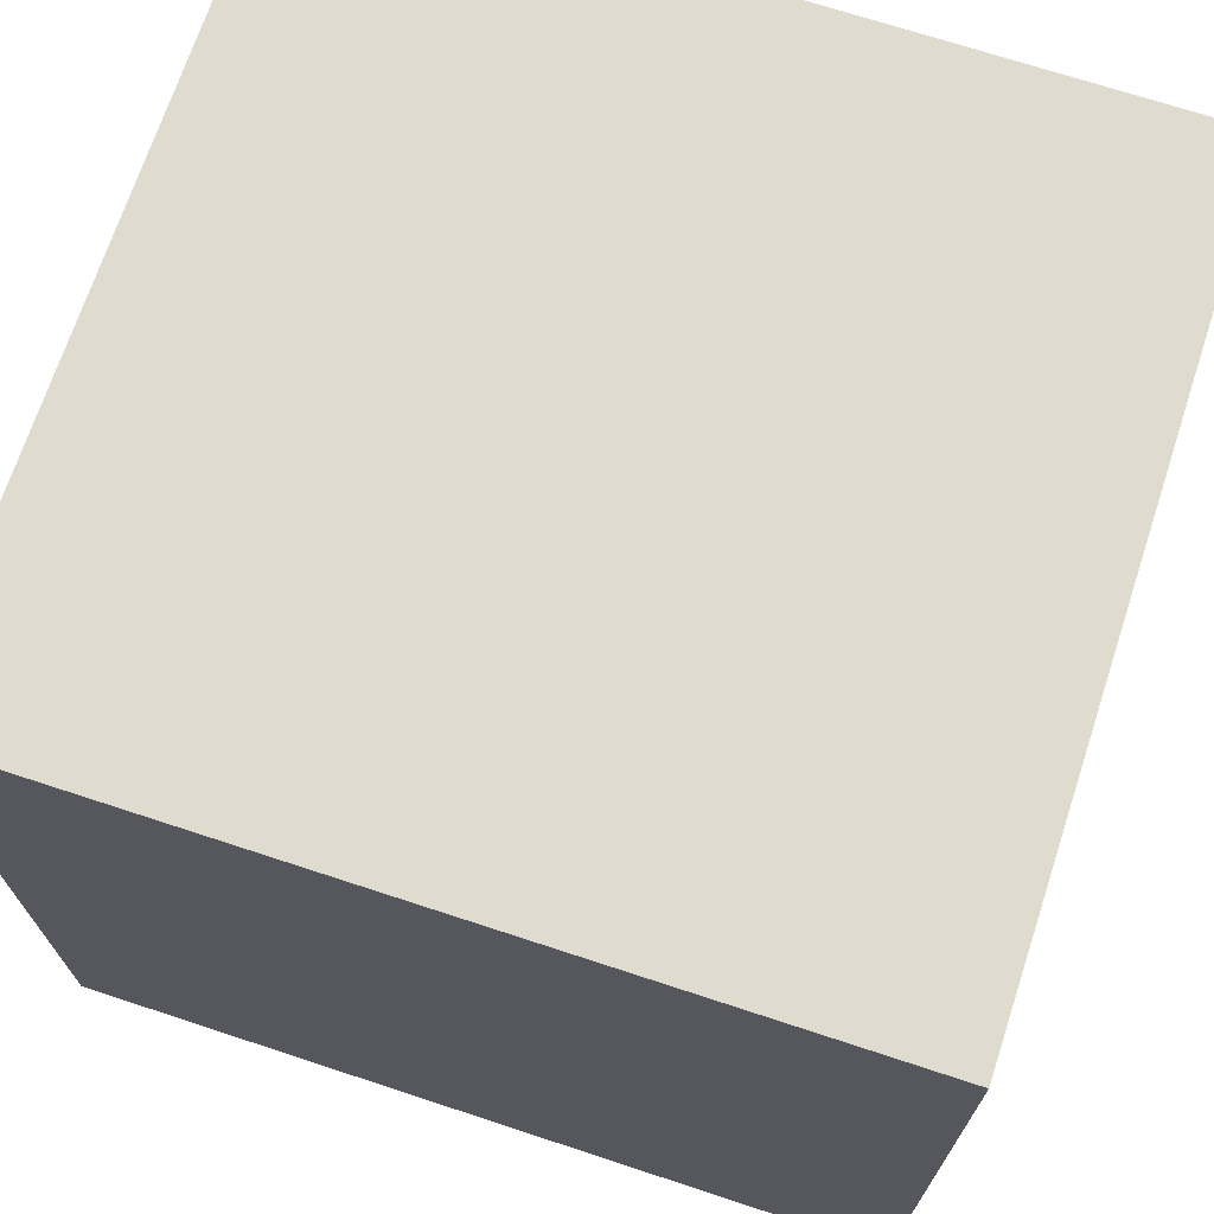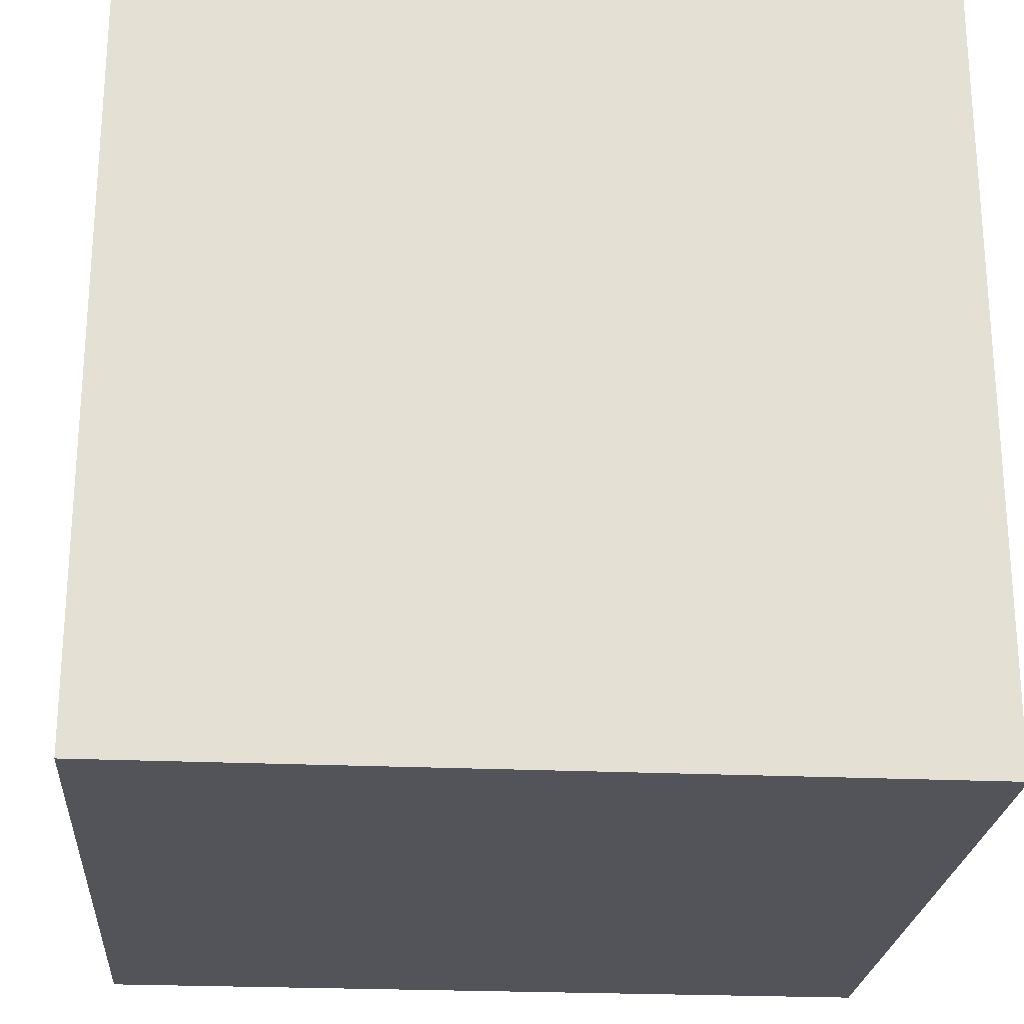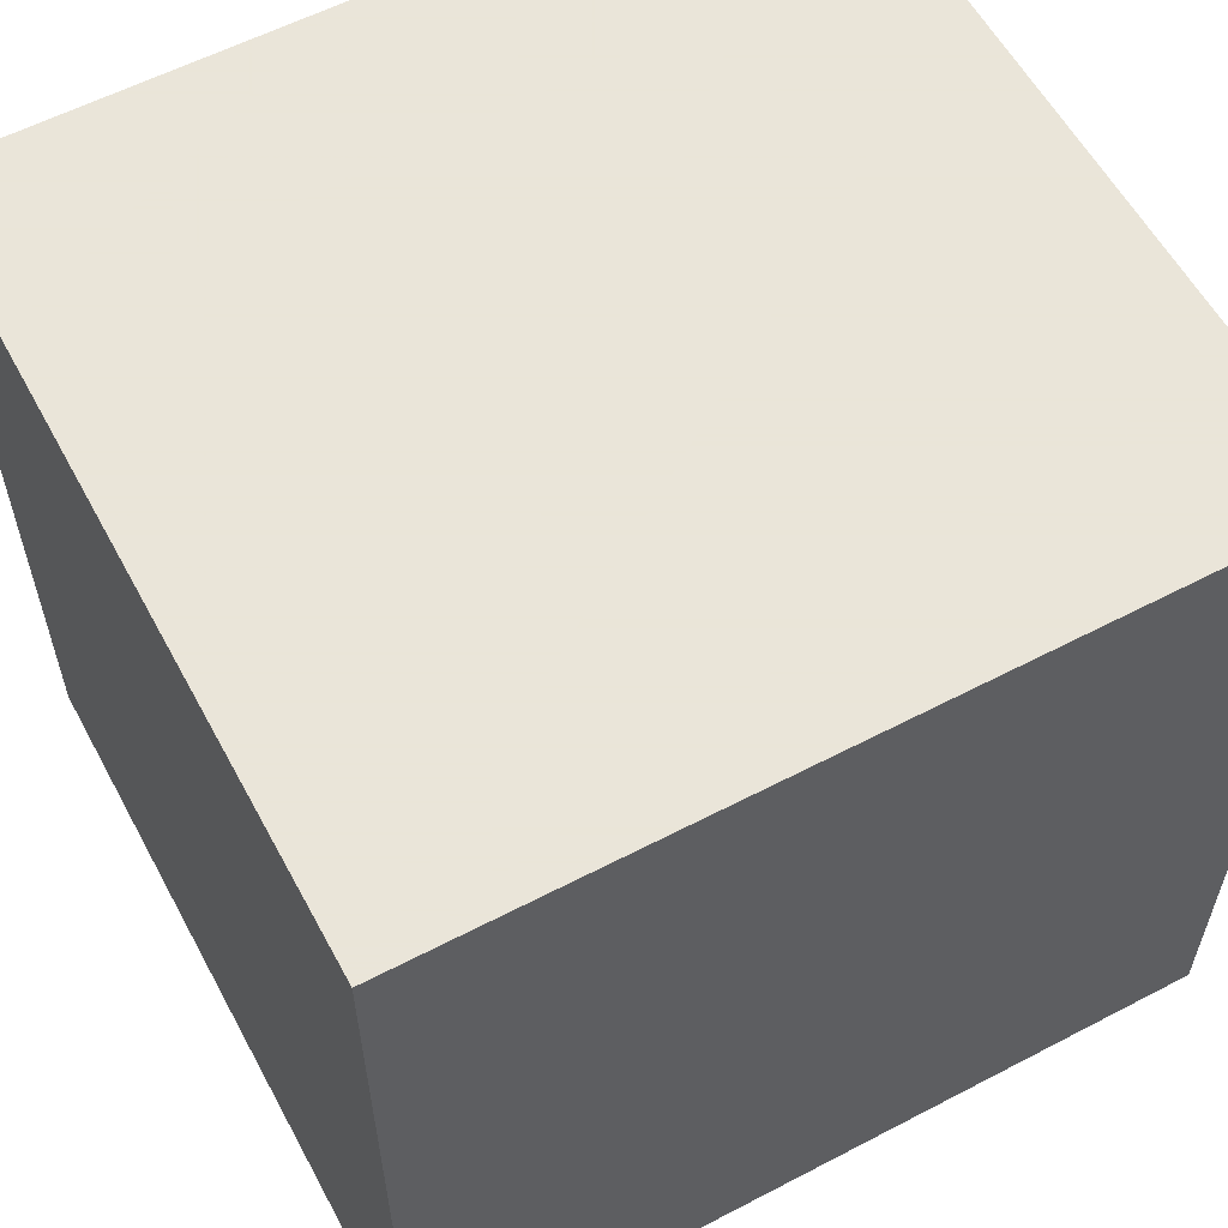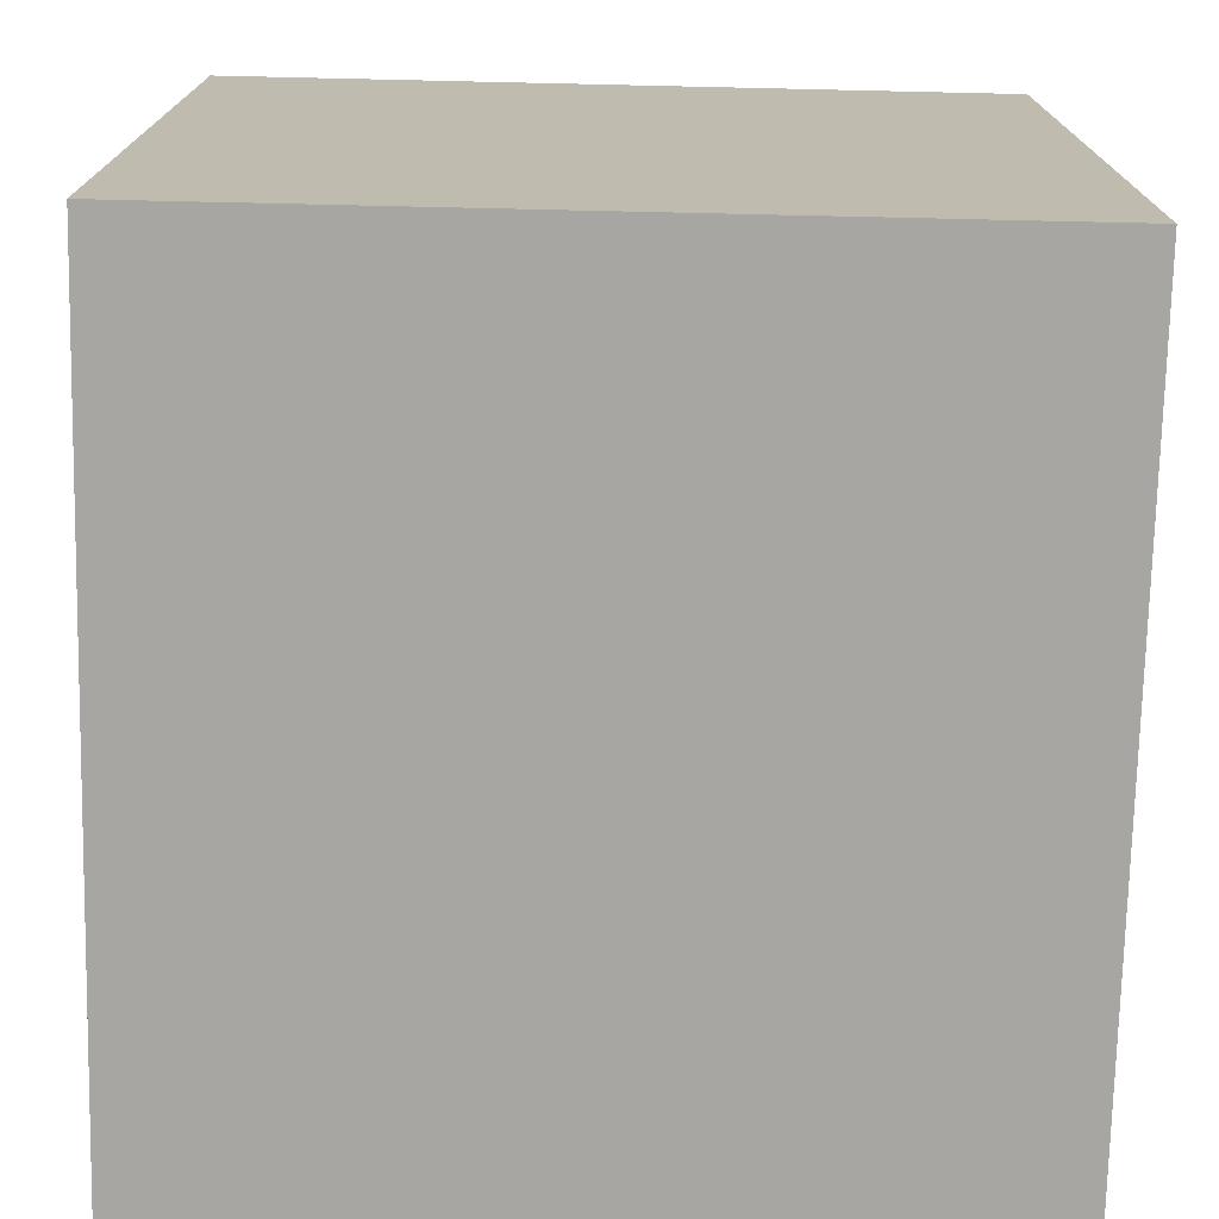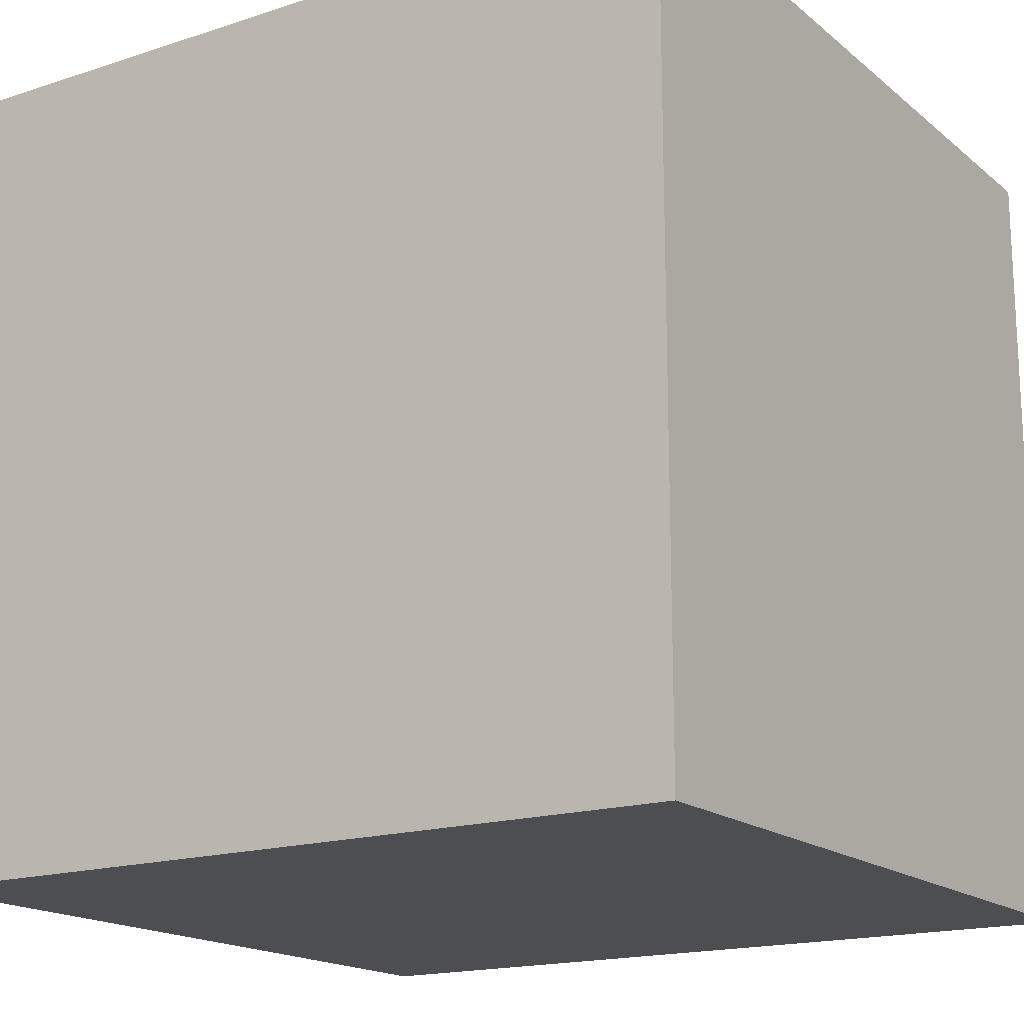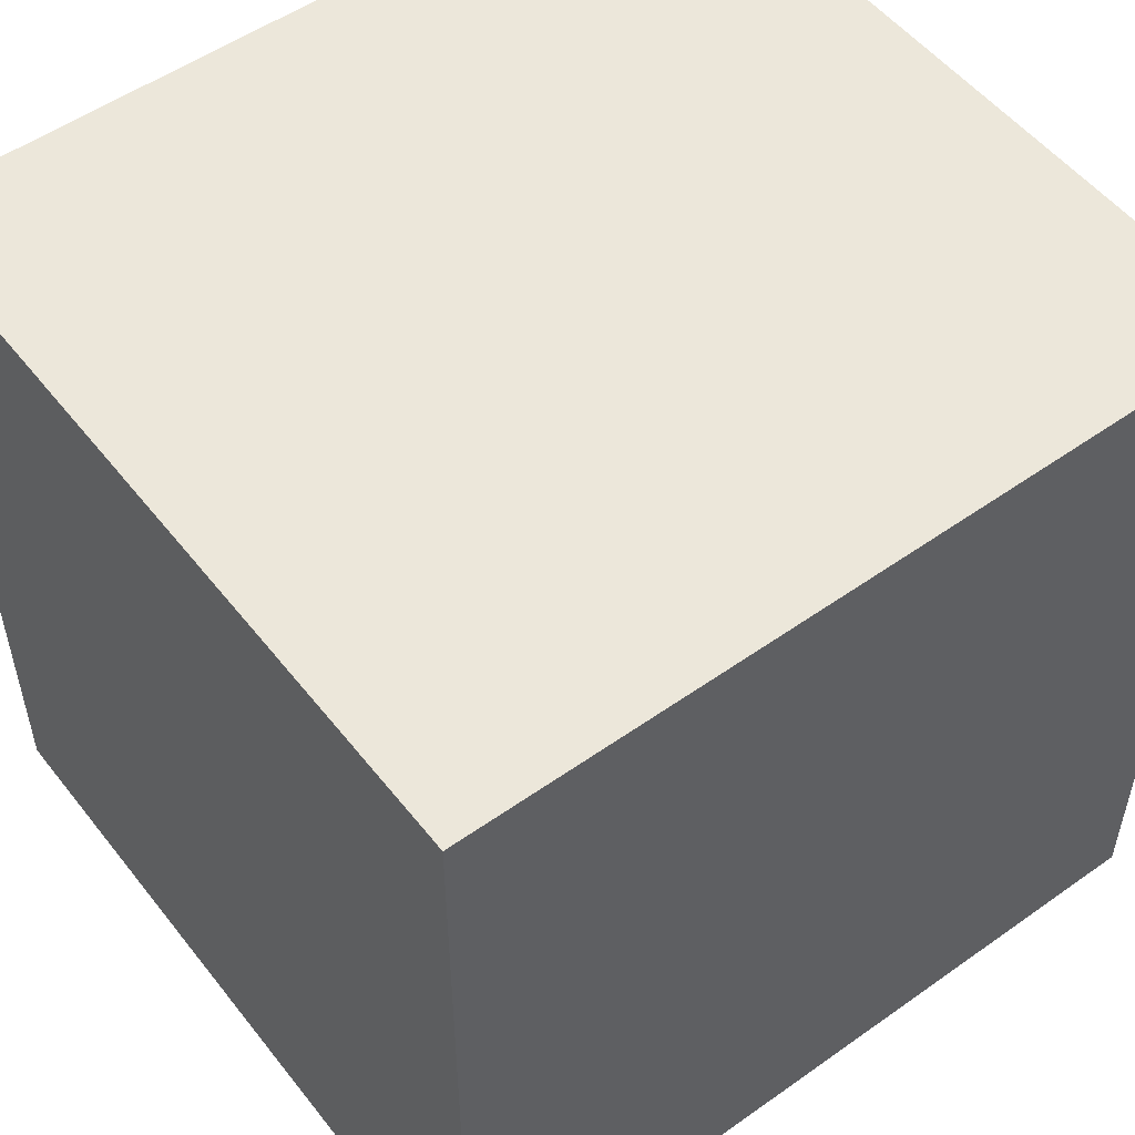
<metadata>
{"format":"obj","ext":"obj","renderer":"f3d","projection":"perspective","resolution":1024,"background":"white","views":[{"elev":70.4,"azim":108.2,"up":"+Z"},{"elev":-23.8,"azim":85.6,"up":"+Z"},{"elev":58.6,"azim":61.7,"up":"+Y"},{"elev":-74.2,"azim":-1.3,"up":"+Z"},{"elev":-17.2,"azim":-57.0,"up":"+Z"},{"elev":52.9,"azim":-127.2,"up":"+Z"}]}
</metadata>
<code>
v -0.006406 -0.018 0.05413
v -0.006406 -0.03649 0.05413
v -0.006406 -0.018 0.03564
v -0.02418 -0.018 0.03564
v -0.02418 -0.018 0.05413
v -0.02418 -0.03649 0.03564
v -0.006406 -0.03649 0.03564
v -0.02418 -0.03649 0.05413
f 1 2 3
f 1 3 4
f 5 2 1
f 5 1 4
f 6 4 3
f 6 5 4
f 7 6 3
f 7 3 2
f 7 2 6
f 8 6 2
f 8 2 5
f 8 5 6

</code>
